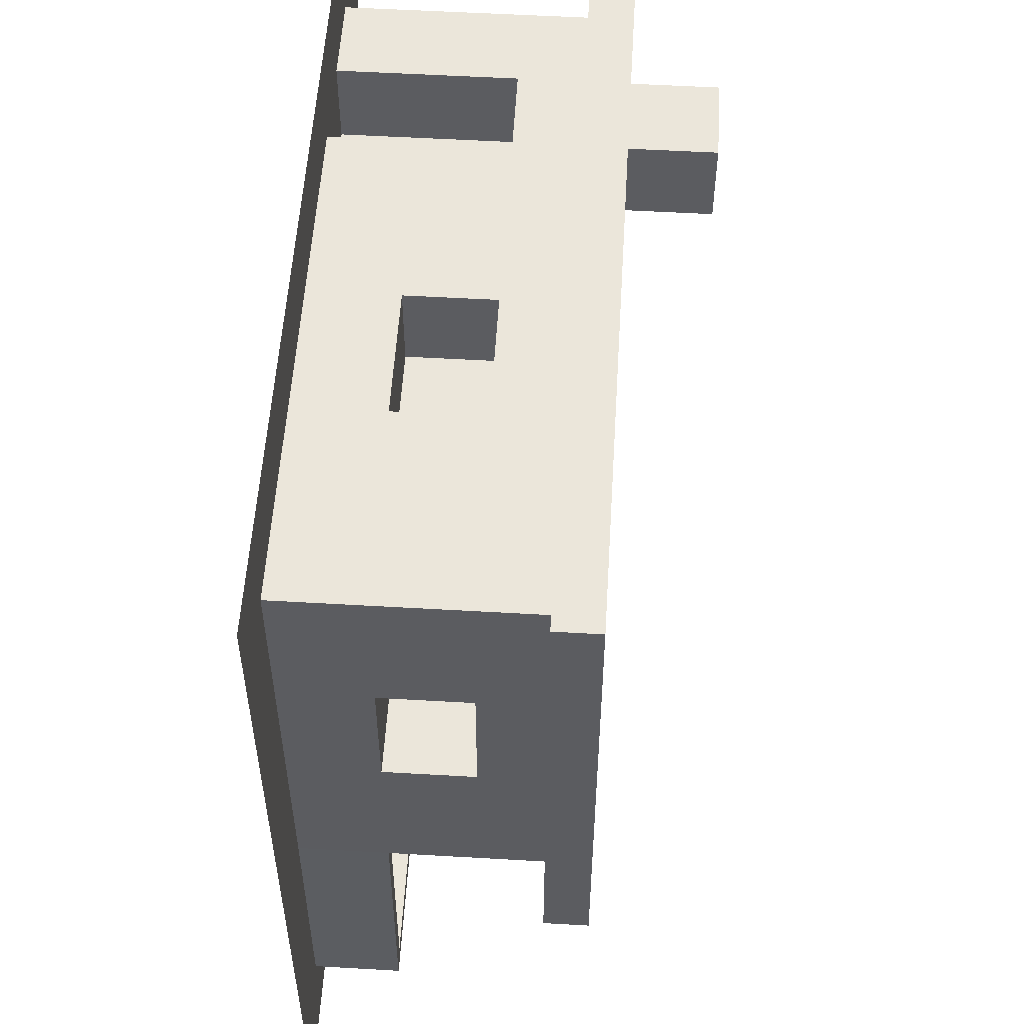
<metadata>
{"format":"obj","ext":"obj","renderer":"f3d","projection":"perspective","resolution":1024,"background":"white","views":[{"elev":54.8,"azim":93.5,"up":"+Z"}]}
</metadata>
<code>
o SketchUp.010_ID280
v -3.83 0.1058 -1
v -3.83 0.1058 -3.8
v -3.8 0.1053 -3.8
o SketchUp_ID204
v -2 0 3
v -3 0 4
v -3 0 3
v -5 0 -5
v -4 0 -4
v -5 0 5
v 5 0 -5
v -3.8 0 -4
v -3.8 0 -3.8
v 3.77 0 -1
v 3.97 0 -1
v 3.97 0 4
v -4 0 4
v 5 0 5
v -4 0 -1
v -2 0 4
v -3.8 0 -1
v -3.8 0 -3.8
v -3.8 0 -1
v 3.77 0 -1
v 5 0 -5
v 3.97 0 4
v 5 0 5
v -2 0 4
v -2 0 3
v -3 0 4
v -4 0 4
v -4 0 -1
v -4 0 -4
v -5 0 5
v 3.97 0 -1
v -3.8 0 -4
v -5 0 -5
v -3 0 3
v -5 0 5
v 5 0 5
v -5 0 -5
v 5 0 -5
v 3.97 0 -1
v 3.97 0 4
v 3.77 0 -1
v -3.8 0 -1
v -3.8 0 -3.8
v -3.8 0 -4
v -4 0 -4
v -4 0 -1
v -4 0 4
v -3 0 4
v -3 0 3
v -2 0 3
v -2 0 4
f 4 5 6
f 7 8 9
f 8 7 10
f 8 10 11
f 11 10 12
f 12 10 13
f 13 10 14
f 14 10 15
f 9 16 17
f 16 9 8
f 16 8 18
f 17 16 5
f 17 5 19
f 19 5 4
f 17 19 15
f 17 15 10
f 13 20 12
f 21 22 23
f 24 25 26
f 25 27 26
f 28 29 27
f 27 29 26
f 29 30 26
f 31 32 30
f 32 33 30
f 26 30 33
f 25 24 34
f 34 24 23
f 23 24 21
f 21 24 35
f 35 24 32
f 24 36 32
f 33 32 36
f 37 29 28
o SketchUp.001_ID212
v -4 2.74 -1
v -3.5 2.74 2.5
v -4 2.74 4
v 3.97 2.74 -1
v -2.5 2.74 2.5
v -2.5 2.74 3.5
v -3.5 2.74 3.5
v 3.97 2.74 4
v 3.97 2.74 -1
v -2.5 2.74 3.5
v 3.97 2.74 4
v -3.5 2.74 3.5
v -3.5 2.74 2.5
v -4 2.74 4
v -2.5 2.74 2.5
v -4 2.74 -1
v 3.97 2.74 4
v 3.97 2 2.323
v 3.97 0 4
v 3.97 2.74 -1
v 3.97 2 0.8235
v 3.97 1 0.8235
v 3.97 1 2.323
v 3.97 0 -1
v 3.97 1 -1
v 3.97 1 -1
v 3.97 2.74 -1
v 3.97 0 -1
v 3.97 1 0.8235
v 3.97 1 2.323
v 3.97 2 2.323
v 3.97 0 4
v 3.97 2 0.8235
v 3.97 2.74 4
v 3.97 3.24 -1
v 3.97 3.24 4
v 3.97 3.24 -1
v 3.97 3.24 4
v -4 2.74 4
v -3 0 4
v -4 0 4
v -3 2 4
v -2 2 4
v 0.173 2 4
v 1.673 2 4
v 3.97 0 4
v 1.673 1 4
v 3.97 2.74 4
v 0.173 1 4
v -2 0 4
v 0.173 2 4
v -2 2 4
v 0.173 1 4
v -2 0 4
v 3.97 0 4
v -4 2.74 4
v 1.673 2 4
v 3.97 2.74 4
v 1.673 1 4
v -3 2 4
v -3 0 4
v -4 0 4
v -4 3.24 4
v 3.97 2.74 4
v -4 2.74 4
v 3.97 3.24 4
v 3.97 3.24 4
v -4 3.24 4
v 3.97 2.74 4
v -4 2.74 4
v -4 0 4
v -4 1 1.913
v -4 2.74 4
v -4 0 -1
v -4 1 0.4131
v -4 2 0.4131
v -4 2 1.913
v -4 2.74 -1
v -4 1 -1
v -4 1 -1
v -4 0 -1
v -4 2.74 -1
v -4 2 0.4131
v -4 2 1.913
v -4 1 1.913
v -4 2.74 4
v -4 1 0.4131
v -4 0 4
v -4 2.74 -1
v -4 3.24 4
v -4 2.74 4
v -4 3.24 -1
v -4 3.24 -1
v -4 2.74 -1
v -4 3.24 4
v -4 2.74 4
v 3.97 1 -1
v 3.77 0 -1
v 3.97 0 -1
v -3.8 1 -1
v -4 1 -1
v 2.999 1 -1
v 3.97 2.74 -1
v 2.999 2 -1
v 1.499 2 -1
v -0.3582 2 -1
v -1.858 2 -1
v -1.858 1 -1
v -4 2.74 -1
v 1.499 1 -1
v -0.3582 1 -1
v -3.8 0 -1
v 3.77 0 -1
v -3.8 0 -1
v -3.8 1 -1
v -0.3582 2 -1
v 1.499 2 -1
v -0.3582 1 -1
v 1.499 1 -1
v 3.97 2.74 -1
v -1.858 2 -1
v -4 2.74 -1
v -1.858 1 -1
v 2.999 1 -1
v -4 1 -1
v 2.999 2 -1
v 3.97 1 -1
v 3.97 0 -1
v 3.97 3.24 -1
v -4 2.74 -1
v 3.97 2.74 -1
v -4 3.24 -1
v -4 3.24 -1
v 3.97 3.24 -1
v -4 2.74 -1
v 3.97 2.74 -1
v 3.97 1 -1
v 3.77 0 -1.002
v 3.97 0 -1
v 3.77 1 -1.002
v 3.77 1 -1.002
v 3.97 1 -1
v 3.77 0 -1.002
v 3.97 0 -1
v 4 0 -4
v 3.97 1 -1
v 3.97 0 -1
v 4 1 -4
v 4 1 -4
v 4 0 -4
v 3.97 1 -1
v 3.97 0 -1
v -2 0 3
v -2 2 4
v -2 0 4
v -2 2 3
v -2 2 3
v -2 0 3
v -2 2 4
v -2 0 4
v -2 2 4
v -3 2 3
v -3 2 4
v -2 2 3
v -2 2 3
v -2 2 4
v -3 2 3
v -3 2 4
v -3 2 3
v -3 0 4
v -3 2 4
v -3 0 3
v -3 0 3
v -3 2 3
v -3 0 4
v -3 2 4
v -4 1 -4
v -4 0 -1
v -4 1 -1
v -4 0 -4
v -4 0 -4
v -4 1 -4
v -4 0 -1
v -4 1 -1
v -4 0 -1
v -4 0 -1
v -3.8 1 -1
v -4 1 -4
v -4 1 -1
v -3.8 1 -4
v -3.8 1 -3.8
v -3.8 1 -3.8
v -3.8 1 -1
v -3.8 1 -4
v -4 1 -4
v -4 1 -1
v -3.8 0 -3.8
v -3.8 1 -1
v -3.8 0 -1
v -3.8 1 -3.8
v -3.8 0.1053 -3.8
v -3.8 0.1053 -3.8
v -3.8 0 -3.8
v -3.8 1 -3.8
v -3.8 1 -1
v -3.8 0 -1
v 3.97 1 -1
v 3.798 1 -3.8
v 3.77 1 -1.002
v 3.8 1 -4
v 4 1 -4
v 4 1 -4
v 3.97 1 -1
v 3.8 1 -4
v 3.798 1 -3.8
v 3.77 1 -1.002
v 3.798 1 -3.8
v 3.77 0 -1.002
v 3.77 1 -1.002
v 3.798 0 -3.8
v 3.798 0 -3.8
v 3.798 1 -3.8
v 3.77 0 -1.002
v 3.77 1 -1.002
v 3.798 0 -3.8
v 3.97 0 -1
v 3.77 0 -1.002
v 3.8 0 -4
v 4 0 -4
v 4 0 -4
v 3.8 0 -4
v 3.97 0 -1
v 3.798 0 -3.8
v 3.77 0 -1.002
v 4 1 -4
v 3.8 0 -4
v 4 0 -4
v -3.8 1 -4
v 3.8 1 -4
v -3.8 0 -4
v 3.8 0 -4
v -3.8 0 -4
v -3.8 1 -4
v 3.8 1 -4
v 4 1 -4
v 4 0 -4
v 3.8 1 -4.002
v 4 0 -4
v 3.8 0 -4.002
v 4 1 -4
v 4 1 -4
v 3.8 1 -4.002
v 4 0 -4
v 3.8 0 -4.002
v -3 2 3
v -2 0 3
v -3 0 3
v -2 2 3
v -2 2 3
v -3 2 3
v -2 0 3
v -3 0 3
v -4 0 -4
v -4 1 -4
v -4 1 -4
v -4 0 -4
v -3.8 0 -4
v -4 0 -1
v -4 0 -4
v -3.8 0 -1
v -3.8 0 -3.8
v -3.8 0 -3.8
v -3.8 0 -4
v -3.8 0 -1
v -4 0 -1
v -4 0 -4
v 3.798 1 -3.8
v -3.8 1 -4
v -3.8 1 -3.8
v 3.8 1 -4
v 3.8 1 -4
v 3.798 1 -3.8
v -3.8 1 -4
v -3.8 1 -3.8
v -3.8 0 -4
v -3.8 0.1053 -3.8
v -3.8 0 -3.8
v -3.8 1 -3.8
v -3.8 1 -4
v -3.8 1 -4
v -3.8 0 -4
v -3.8 1 -3.8
v -3.8 0.1053 -3.8
v -3.8 0 -3.8
v -3.8 0.1053 -3.8
v 3.798 0 -3.8
v -3.8 0 -3.8
v -3.8 0 -3.8
v 3.798 0 -3.8
v -3.8 0.1053 -3.8
v 3.798 1 -3.8
v -3.8 1 -3.8
v -3.8 1 -3.8
v 3.798 1 -3.8
v 4 1 -4
v 3.8 1 -4.002
v 3.8 1 -4
v 3.8 1 -4
v 3.8 1 -4.002
v 4 1 -4
v 3.8 1 -4
v 3.798 0 -3.8
v 3.798 1 -3.8
v 3.8 0 -4
v 3.8 1 -4.002
v 3.8 0 -4.002
v 3.8 0 -4.002
v 3.8 1 -4.002
v 3.8 0 -4
v 3.8 1 -4
v 3.798 0 -3.8
v 3.798 1 -3.8
v 3.8 0 -4.002
v 3.8 0 -4.002
v -3.8 1 -4
v 3.8 1 -4.002
v -3.8 1 -4.002
v 3.8 1 -4
v 3.8 1 -4
v -3.8 1 -4
v 3.8 1 -4.002
v -3.8 1 -4.002
v 3.97 2.74 -1
v 3.97 2.74 4
v -4 2.74 4
v -4 2.74 -1
v -2.5 2.74 2.5
v -3.5 2.74 2.5
v -3.5 2.74 3.5
v -2.5 2.74 3.5
v 3.97 0 -1
v 3.97 0 4
v 3.97 1 -1
v 3.97 1 0.8235
v 3.97 1 2.323
v 3.97 2 0.8235
v 3.97 2 2.323
v 3.97 3.24 4
v 3.97 3.24 -1
v -2 0 4
v -2 2 4
v -3 2 4
v -3 0 4
v -4 0 4
v 0.173 2 4
v 1.673 2 4
v 0.173 1 4
v 1.673 1 4
v -4 3.24 4
v -4 0 -1
v -4 1 -1
v -4 2 0.4131
v -4 2 1.913
v -4 1 0.4131
v -4 1 1.913
v -4 3.24 -1
v -3.8 1 -1
v -3.8 0 -1
v 3.77 0 -1
v 2.999 1 -1
v 2.999 2 -1
v 1.499 1 -1
v 1.499 2 -1
v -0.3582 1 -1
v -0.3582 2 -1
v -1.858 1 -1
v -1.858 2 -1
v 3.77 1 -1.002
v 3.77 0 -1.002
v 4 1 -4
v 4 0 -4
v -2 0 3
v -2 2 3
v -3 2 3
v -3 0 3
v -4 1 -4
v -4 0 -4
v -3.8 1 -3.8
v -3.8 1 -4
v -3.8 0 -3.8
v -3.8 0.1053 -3.8
v 3.8 1 -4
v 3.798 1 -3.8
v 3.798 0 -3.8
v 3.8 0 -4
v -3.8 0 -4
v 3.8 0 -4.002
v 3.8 1 -4.002
v -3.8 1 -4.002
f 55 56 57
f 56 55 58
f 56 58 59
f 59 58 60
f 57 61 62
f 61 57 56
f 62 61 60
f 62 60 58
f 63 64 65
f 64 66 65
f 67 68 66
f 65 66 68
f 64 63 69
f 69 63 67
f 63 70 67
f 68 67 70
f 71 72 73
f 72 71 74
f 72 74 75
f 75 74 76
f 73 77 78
f 77 73 72
f 78 77 76
f 78 76 74
f 78 74 79
f 80 81 82
f 81 83 82
f 83 84 82
f 85 86 84
f 82 84 86
f 83 81 87
f 87 81 85
f 81 88 85
f 86 85 88
f 89 71 90
f 71 89 74
f 81 91 88
f 92 88 91
f 93 94 95
f 94 93 96
f 96 93 97
f 97 93 98
f 98 93 99
f 100 101 102
f 101 100 103
f 102 101 99
f 102 99 93
f 104 103 100
f 103 104 97
f 103 97 98
f 105 106 107
f 106 108 107
f 109 107 108
f 110 111 112
f 111 113 112
f 107 109 113
f 112 113 109
f 111 110 105
f 105 110 106
f 106 110 114
f 114 110 115
f 116 115 110
f 117 118 119
f 118 117 120
f 121 122 123
f 124 123 122
f 125 126 127
f 126 125 128
f 126 128 129
f 129 128 130
f 127 131 132
f 131 127 126
f 132 131 130
f 132 130 128
f 132 128 133
f 134 135 136
f 135 137 136
f 137 138 136
f 139 140 138
f 136 138 140
f 137 135 141
f 141 135 139
f 135 142 139
f 140 139 142
f 143 144 145
f 144 143 146
f 147 148 149
f 150 149 148
f 151 152 153
f 152 151 154
f 154 151 155
f 155 151 156
f 156 151 157
f 156 157 158
f 158 157 159
f 159 157 160
f 160 157 161
f 155 162 163
f 162 155 156
f 162 156 164
f 162 164 165
f 163 162 161
f 163 161 157
f 159 165 164
f 165 159 160
f 154 166 152
f 167 168 169
f 170 171 172
f 173 172 171
f 174 175 176
f 175 177 176
f 172 173 177
f 173 178 177
f 178 179 177
f 176 177 179
f 175 174 170
f 170 174 171
f 171 174 180
f 180 174 178
f 174 181 178
f 178 181 179
f 179 181 169
f 169 181 167
f 182 167 181
f 183 184 185
f 184 183 186
f 187 188 189
f 190 189 188
f 191 192 193
f 192 191 194
f 195 196 197
f 198 197 196
f 199 200 201
f 200 199 202
f 203 204 205
f 206 205 204
f 207 208 209
f 208 207 210
f 211 212 213
f 214 213 212
f 215 216 217
f 216 215 218
f 219 220 221
f 222 221 220
f 223 224 225
f 224 223 226
f 227 228 229
f 230 229 228
f 231 232 233
f 232 231 234
f 235 236 237
f 238 237 236
f 154 239 166
f 239 154 155
f 179 169 240
f 168 240 169
f 241 242 243
f 242 241 244
f 244 241 245
f 246 247 248
f 248 247 249
f 250 249 247
f 251 252 253
f 252 251 254
f 254 251 255
f 256 257 258
f 258 257 259
f 260 259 257
f 261 262 263
f 262 261 264
f 264 261 265
f 266 267 268
f 268 267 269
f 270 269 267
f 271 272 273
f 272 271 274
f 275 276 277
f 278 277 276
f 279 280 281
f 280 279 282
f 280 282 283
f 284 285 286
f 285 287 286
f 288 286 287
f 289 290 291
f 290 289 292
f 292 289 293
f 292 294 290
f 295 296 297
f 298 299 297
f 297 299 295
f 300 295 299
f 301 302 303
f 302 301 304
f 305 306 307
f 308 307 306
f 309 310 311
f 310 309 312
f 313 314 315
f 316 315 314
f 292 317 294
f 317 292 318
f 319 297 320
f 296 320 297
f 321 322 323
f 322 321 324
f 324 321 325
f 326 327 328
f 328 327 329
f 330 329 327
f 331 332 333
f 332 331 334
f 335 336 337
f 338 337 336
f 339 340 341
f 340 339 342
f 342 339 343
f 344 345 346
f 346 345 347
f 348 347 345
f 349 350 351
f 352 353 354
f 349 355 350
f 355 349 356
f 357 354 358
f 353 358 354
f 359 360 361
f 362 363 364
f 365 366 367
f 366 365 368
f 368 365 369
f 368 369 370
f 371 372 373
f 372 374 373
f 373 374 375
f 376 375 374
f 283 282 377
f 378 285 284
f 379 380 381
f 380 379 382
f 383 384 385
f 386 385 384
o SketchUp.007_ID260
v -0.3582 2 0
v -1.858 1 0
v -0.3582 1 0
v -1.858 2 0
v -1.858 2 0
v -0.3582 2 0
v -1.858 1 0
v -0.3582 1 0
v -0.3582 1 -1
v -0.3582 2 0
v -0.3582 1 0
v -0.3582 2 -1
v -0.3582 2 -1
v -0.3582 1 -1
v -0.3582 2 0
v -0.3582 1 0
v -0.3582 2 0
v -1.858 2 -1
v -1.858 2 0
v -0.3582 2 -1
v -0.3582 2 -1
v -0.3582 2 0
v -1.858 2 -1
v -1.858 2 0
v -1.858 2 -1
v -1.858 1 0
v -1.858 2 0
v -1.858 1 -1
v -1.858 1 -1
v -1.858 2 -1
v -1.858 1 0
v -1.858 2 0
v -0.3582 1 -1
v -1.858 1 0
v -1.858 1 -1
v -0.3582 1 0
v -0.3582 1 0
v -0.3582 1 -1
v -1.858 1 0
v -1.858 1 -1
v -0.3582 1 0
v -0.3582 2 0
v -1.858 2 0
v -1.858 1 0
v -0.3582 1 -1
v -0.3582 2 -1
v -1.858 2 -1
v -1.858 1 -1
f 454 455 456
f 455 454 457
f 458 459 460
f 461 460 459
f 462 463 464
f 463 462 465
f 466 467 468
f 469 468 467
f 470 471 472
f 471 470 473
f 474 475 476
f 477 476 475
f 478 479 480
f 479 478 481
f 482 483 484
f 485 484 483
f 486 487 488
f 487 486 489
f 490 491 492
f 493 492 491
o SketchUp.009_ID276
v 3.77 0 -1
v 3.77 0 -1.002
o SketchUp.002_ID220
v -4.5 2.74 -1.5
v -4 2.74 -1
v -4.5 2.74 4.5
v 4.47 2.74 -1.5
v 3.97 2.74 -1
v 3.97 2.74 4
v -4 2.74 4
v 4.47 2.74 4.5
v 4.47 2.74 -1.5
v 3.97 2.74 4
v 4.47 2.74 4.5
v -4 2.74 4
v -4 2.74 -1
v -4.5 2.74 4.5
v 3.97 2.74 -1
v -4.5 2.74 -1.5
v -4.5 3.24 -1.5
v 4.47 2.74 -1.5
v -4.5 2.74 -1.5
v 4.47 3.24 -1.5
v 4.47 3.24 -1.5
v -4.5 3.24 -1.5
v 4.47 2.74 -1.5
v -4.5 2.74 -1.5
v 4.47 2.74 -1.5
v 4.47 3.24 4.5
v 4.47 2.74 4.5
v 4.47 3.24 -1.5
v 4.47 3.24 -1.5
v 4.47 2.74 -1.5
v 4.47 3.24 4.5
v 4.47 2.74 4.5
v 4.47 3.24 4.5
v -4.5 2.74 4.5
v 4.47 2.74 4.5
v -4.5 3.24 4.5
v -4.5 3.24 4.5
v 4.47 3.24 4.5
v -4.5 2.74 4.5
v 4.47 2.74 4.5
v -4.5 3.24 -1.5
v -4.5 2.74 4.5
v -4.5 3.24 4.5
v -4.5 2.74 -1.5
v -4.5 2.74 -1.5
v -4.5 3.24 -1.5
v -4.5 2.74 4.5
v -4.5 3.24 4.5
v -4.5 3.24 4.5
v -4 3.24 4
v -4.5 3.24 -1.5
v 4.47 3.24 4.5
v 3.97 3.24 4
v 3.97 3.24 -1
v -4 3.24 -1
v 4.47 3.24 -1.5
v 4.47 3.24 4.5
v 3.97 3.24 -1
v 4.47 3.24 -1.5
v -4 3.24 -1
v -4 3.24 4
v -4.5 3.24 -1.5
v 3.97 3.24 4
v -4.5 3.24 4.5
v -4.5 2.74 -1.5
v 4.47 2.74 -1.5
v 4.47 2.74 4.5
v -4.5 2.74 4.5
v 3.97 2.74 -1
v 3.97 2.74 4
v -4 2.74 -1
v -4 2.74 4
v -4.5 3.24 -1.5
v 4.47 3.24 -1.5
v 4.47 3.24 4.5
v -4.5 3.24 4.5
v 3.97 3.24 -1
v 3.97 3.24 4
v -4 3.24 4
v -4 3.24 -1
f 504 505 506
f 505 504 507
f 505 507 508
f 508 507 509
f 506 510 511
f 510 506 505
f 511 510 509
f 511 509 507
f 512 513 514
f 513 515 514
f 516 517 515
f 514 515 517
f 513 512 518
f 518 512 516
f 512 519 516
f 517 516 519
f 520 521 522
f 521 520 523
f 524 525 526
f 527 526 525
f 528 529 530
f 529 528 531
f 532 533 534
f 535 534 533
f 536 537 538
f 537 536 539
f 540 541 542
f 543 542 541
f 544 545 546
f 545 544 547
f 548 549 550
f 551 550 549
f 552 553 554
f 553 552 555
f 553 555 556
f 556 555 557
f 554 558 559
f 558 554 553
f 559 558 557
f 559 557 555
f 560 561 562
f 561 563 562
f 564 565 563
f 562 563 565
f 561 560 566
f 566 560 564
f 560 567 564
f 565 564 567
o SketchUp.004_ID236
v 0.173 2 3
v 1.673 1 3
v 0.173 1 3
v 1.673 2 3
v 1.673 2 3
v 0.173 2 3
v 1.673 1 3
v 0.173 1 3
v 1.673 2 4
v 0.173 2 3
v 0.173 2 4
v 1.673 2 3
v 1.673 2 3
v 1.673 2 4
v 0.173 2 3
v 0.173 2 4
v 1.673 1 3
v 1.673 2 4
v 1.673 1 4
v 1.673 2 3
v 1.673 2 3
v 1.673 1 3
v 1.673 2 4
v 1.673 1 4
v 1.673 1 3
v 0.173 1 4
v 0.173 1 3
v 1.673 1 4
v 1.673 1 4
v 1.673 1 3
v 0.173 1 4
v 0.173 1 3
v 0.173 2 3
v 0.173 1 4
v 0.173 2 4
v 0.173 1 3
v 0.173 1 3
v 0.173 2 3
v 0.173 1 4
v 0.173 2 4
v 0.173 2 3
v 1.673 2 3
v 1.673 1 3
v 0.173 1 3
v 0.173 2 4
v 1.673 2 4
v 1.673 1 4
v 0.173 1 4
f 584 585 586
f 585 584 587
f 588 589 590
f 591 590 589
f 592 593 594
f 593 592 595
f 596 597 598
f 599 598 597
f 600 601 602
f 601 600 603
f 604 605 606
f 607 606 605
f 608 609 610
f 609 608 611
f 612 613 614
f 615 614 613
f 616 617 618
f 617 616 619
f 620 621 622
f 623 622 621
o SketchUp.005_ID244
v 2.97 2 0.8235
v 2.97 1 2.323
v 2.97 2 2.323
v 2.97 1 0.8235
v 2.97 1 0.8235
v 2.97 2 0.8235
v 2.97 1 2.323
v 2.97 2 2.323
v 3.97 1 0.8235
v 2.97 1 2.323
v 2.97 1 0.8235
v 3.97 1 2.323
v 3.97 1 2.323
v 3.97 1 0.8235
v 2.97 1 2.323
v 2.97 1 0.8235
v 3.97 2 2.323
v 2.97 1 2.323
v 3.97 1 2.323
v 2.97 2 2.323
v 2.97 2 2.323
v 3.97 2 2.323
v 2.97 1 2.323
v 3.97 1 2.323
v 3.97 2 2.323
v 2.97 2 0.8235
v 2.97 2 2.323
v 3.97 2 0.8235
v 3.97 2 0.8235
v 3.97 2 2.323
v 2.97 2 0.8235
v 2.97 2 2.323
v 2.97 2 0.8235
v 3.97 1 0.8235
v 2.97 1 0.8235
v 3.97 2 0.8235
v 3.97 2 0.8235
v 2.97 2 0.8235
v 3.97 1 0.8235
v 2.97 1 0.8235
v 2.97 1 0.8235
v 2.97 1 2.323
v 2.97 2 2.323
v 2.97 2 0.8235
v 3.97 1 0.8235
v 3.97 1 2.323
v 3.97 2 2.323
v 3.97 2 0.8235
f 632 633 634
f 633 632 635
f 636 637 638
f 639 638 637
f 640 641 642
f 641 640 643
f 644 645 646
f 647 646 645
f 648 649 650
f 649 648 651
f 652 653 654
f 655 654 653
f 656 657 658
f 657 656 659
f 660 661 662
f 663 662 661
f 664 665 666
f 665 664 667
f 668 669 670
f 671 670 669
o SketchUp.008_ID268
v -3 1 0.4131
v -3 2 1.913
v -3 1 1.913
v -3 2 0.4131
v -3 2 0.4131
v -3 1 0.4131
v -3 2 1.913
v -3 1 1.913
v -3 2 1.913
v -4 2 0.4131
v -4 2 1.913
v -3 2 0.4131
v -3 2 0.4131
v -3 2 1.913
v -4 2 0.4131
v -4 2 1.913
v -3 2 1.913
v -4 1 1.913
v -3 1 1.913
v -4 2 1.913
v -4 2 1.913
v -3 2 1.913
v -4 1 1.913
v -3 1 1.913
v -3 1 0.4131
v -4 1 1.913
v -4 1 0.4131
v -3 1 1.913
v -3 1 1.913
v -3 1 0.4131
v -4 1 1.913
v -4 1 0.4131
v -4 2 0.4131
v -3 1 0.4131
v -4 1 0.4131
v -3 2 0.4131
v -3 2 0.4131
v -4 2 0.4131
v -3 1 0.4131
v -4 1 0.4131
v -3 2 0.4131
v -3 2 1.913
v -3 1 1.913
v -3 1 0.4131
v -4 2 0.4131
v -4 2 1.913
v -4 1 1.913
v -4 1 0.4131
f 680 681 682
f 681 680 683
f 684 685 686
f 687 686 685
f 688 689 690
f 689 688 691
f 692 693 694
f 695 694 693
f 696 697 698
f 697 696 699
f 700 701 702
f 703 702 701
f 704 705 706
f 705 704 707
f 708 709 710
f 711 710 709
f 712 713 714
f 713 712 715
f 716 717 718
f 719 718 717
o SketchUp.006_ID252
v 2.999 2 0
v 1.499 1 0
v 2.999 1 0
v 1.499 2 0
v 1.499 2 0
v 2.999 2 0
v 1.499 1 0
v 2.999 1 0
v 2.999 1 -1
v 2.999 2 0
v 2.999 1 0
v 2.999 2 -1
v 2.999 2 -1
v 2.999 1 -1
v 2.999 2 0
v 2.999 1 0
v 2.999 2 0
v 1.499 2 -1
v 1.499 2 0
v 2.999 2 -1
v 2.999 2 -1
v 2.999 2 0
v 1.499 2 -1
v 1.499 2 0
v 1.499 2 -1
v 1.499 1 0
v 1.499 2 0
v 1.499 1 -1
v 1.499 1 -1
v 1.499 2 -1
v 1.499 1 0
v 1.499 2 0
v 2.999 1 -1
v 1.499 1 0
v 1.499 1 -1
v 2.999 1 0
v 2.999 1 0
v 2.999 1 -1
v 1.499 1 0
v 1.499 1 -1
v 2.999 1 0
v 2.999 2 0
v 1.499 2 0
v 1.499 1 0
v 2.999 1 -1
v 2.999 2 -1
v 1.499 2 -1
v 1.499 1 -1
f 728 729 730
f 729 728 731
f 732 733 734
f 735 734 733
f 736 737 738
f 737 736 739
f 740 741 742
f 743 742 741
f 744 745 746
f 745 744 747
f 748 749 750
f 751 750 749
f 752 753 754
f 753 752 755
f 756 757 758
f 759 758 757
f 760 761 762
f 761 760 763
f 764 765 766
f 767 766 765
o SketchUp.003_ID228
v -2.5 4.24 2.5
v -3.5 4.24 3.5
v -3.5 4.24 2.5
v -2.5 4.24 3.5
v -2.5 4.24 3.5
v -2.5 4.24 2.5
v -3.5 4.24 3.5
v -3.5 4.24 2.5
v -2.5 4.24 2.5
v -3.5 2.74 2.5
v -2.5 2.74 2.5
v -3.5 4.24 2.5
v -3.5 4.24 2.5
v -2.5 4.24 2.5
v -3.5 2.74 2.5
v -2.5 2.74 2.5
v -2.5 4.24 2.5
v -2.5 2.74 3.5
v -2.5 4.24 3.5
v -2.5 2.74 2.5
v -2.5 2.74 2.5
v -2.5 4.24 2.5
v -2.5 2.74 3.5
v -2.5 4.24 3.5
v -3.5 4.24 3.5
v -2.5 2.74 3.5
v -3.5 2.74 3.5
v -2.5 4.24 3.5
v -2.5 4.24 3.5
v -3.5 4.24 3.5
v -2.5 2.74 3.5
v -3.5 2.74 3.5
v -3.5 2.74 2.5
v -3.5 4.24 3.5
v -3.5 2.74 3.5
v -3.5 4.24 2.5
v -3.5 4.24 2.5
v -3.5 2.74 2.5
v -3.5 4.24 3.5
v -3.5 2.74 3.5
v -2.5 4.24 2.5
v -3.5 4.24 2.5
v -2.5 4.24 3.5
v -3.5 4.24 3.5
v -2.5 2.74 2.5
v -3.5 2.74 2.5
v -2.5 2.74 3.5
v -3.5 2.74 3.5
f 776 777 778
f 777 776 779
f 780 781 782
f 783 782 781
f 784 785 786
f 785 784 787
f 788 789 790
f 791 790 789
f 792 793 794
f 793 792 795
f 796 797 798
f 799 798 797
f 800 801 802
f 801 800 803
f 804 805 806
f 807 806 805
f 808 809 810
f 809 808 811
f 812 813 814
f 815 814 813

</code>
